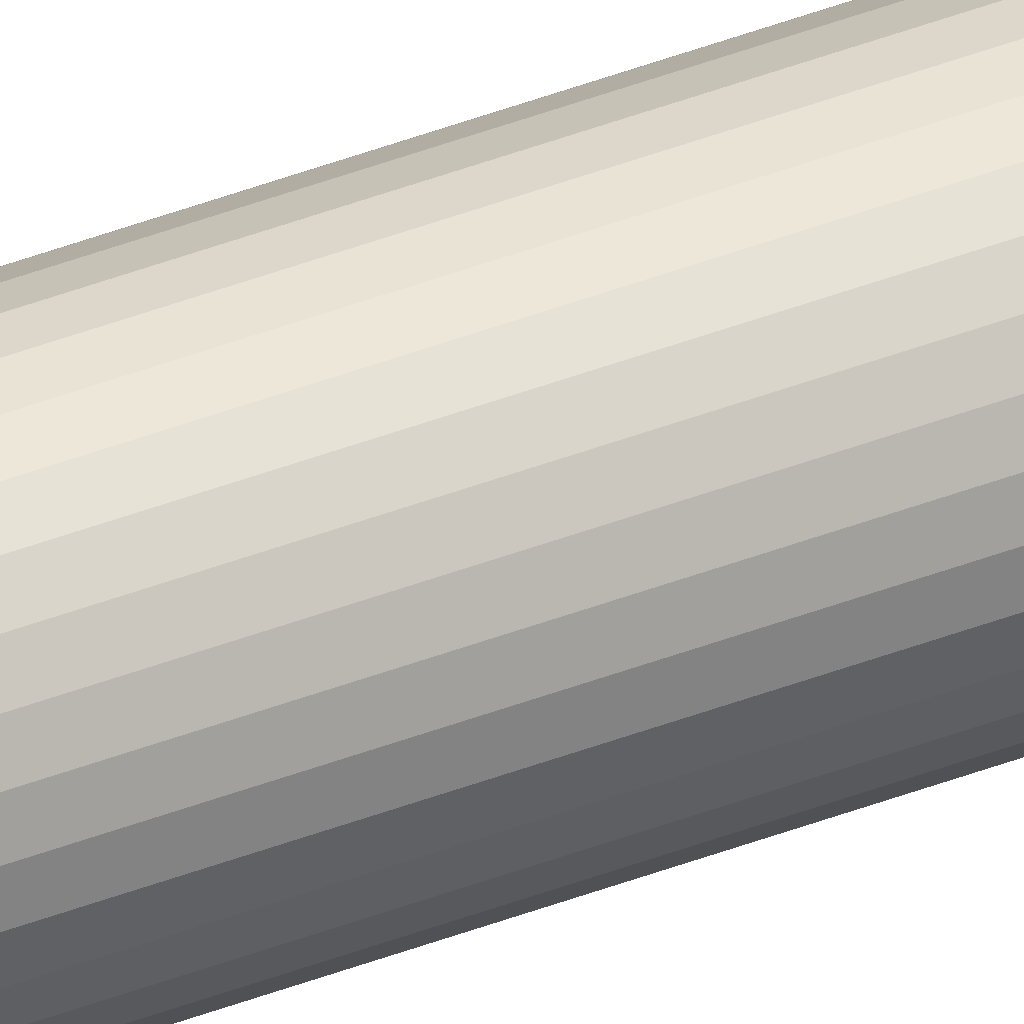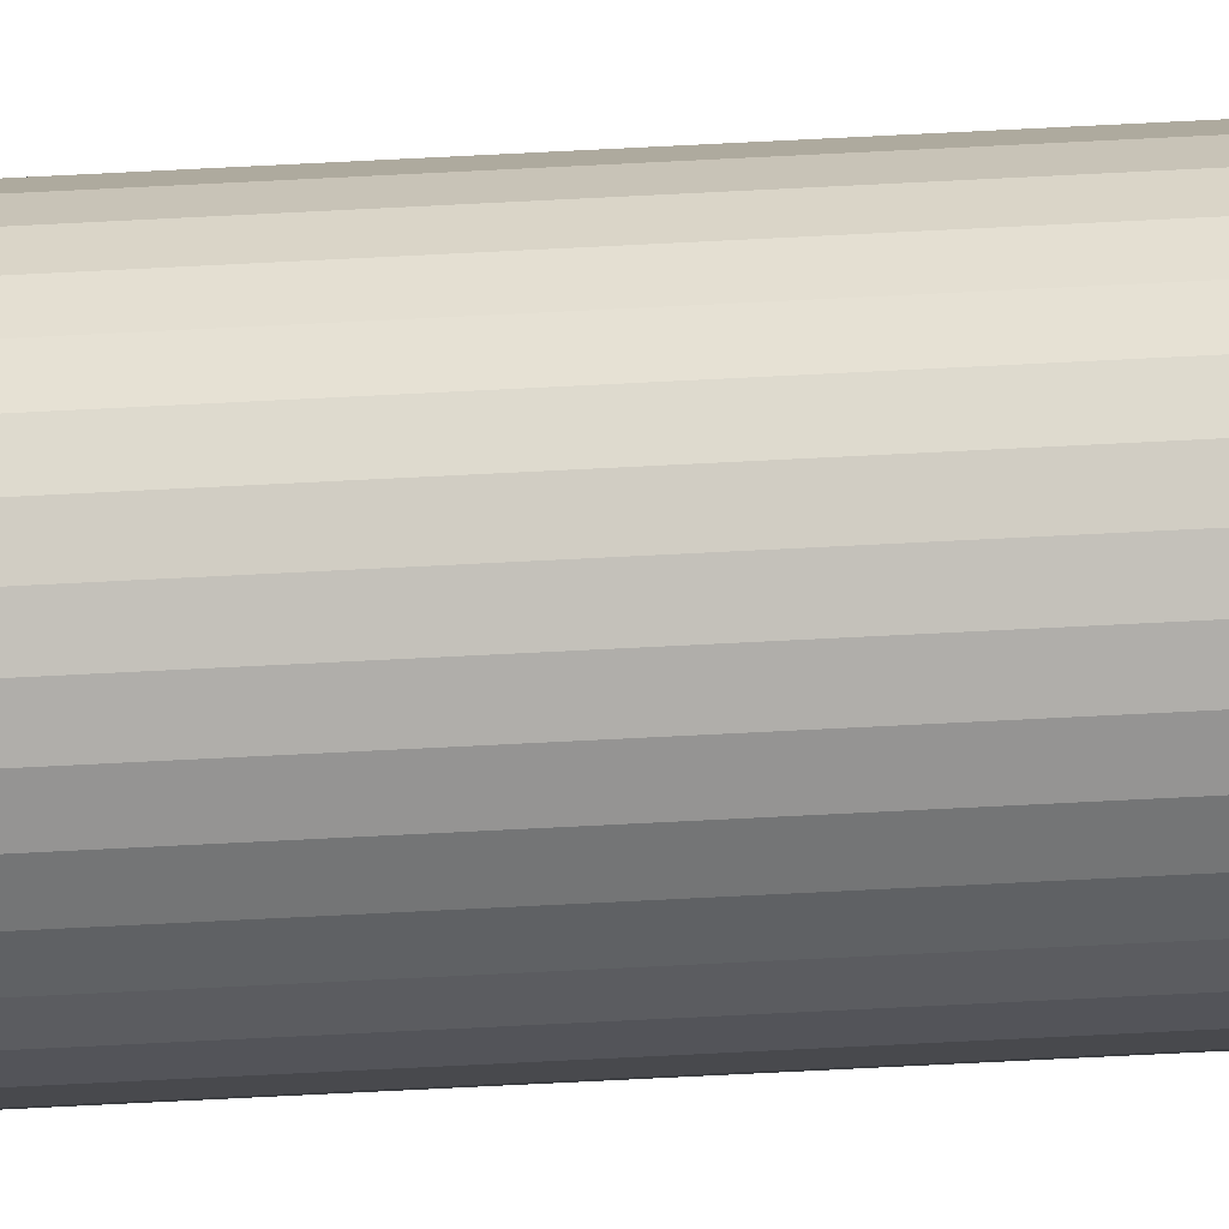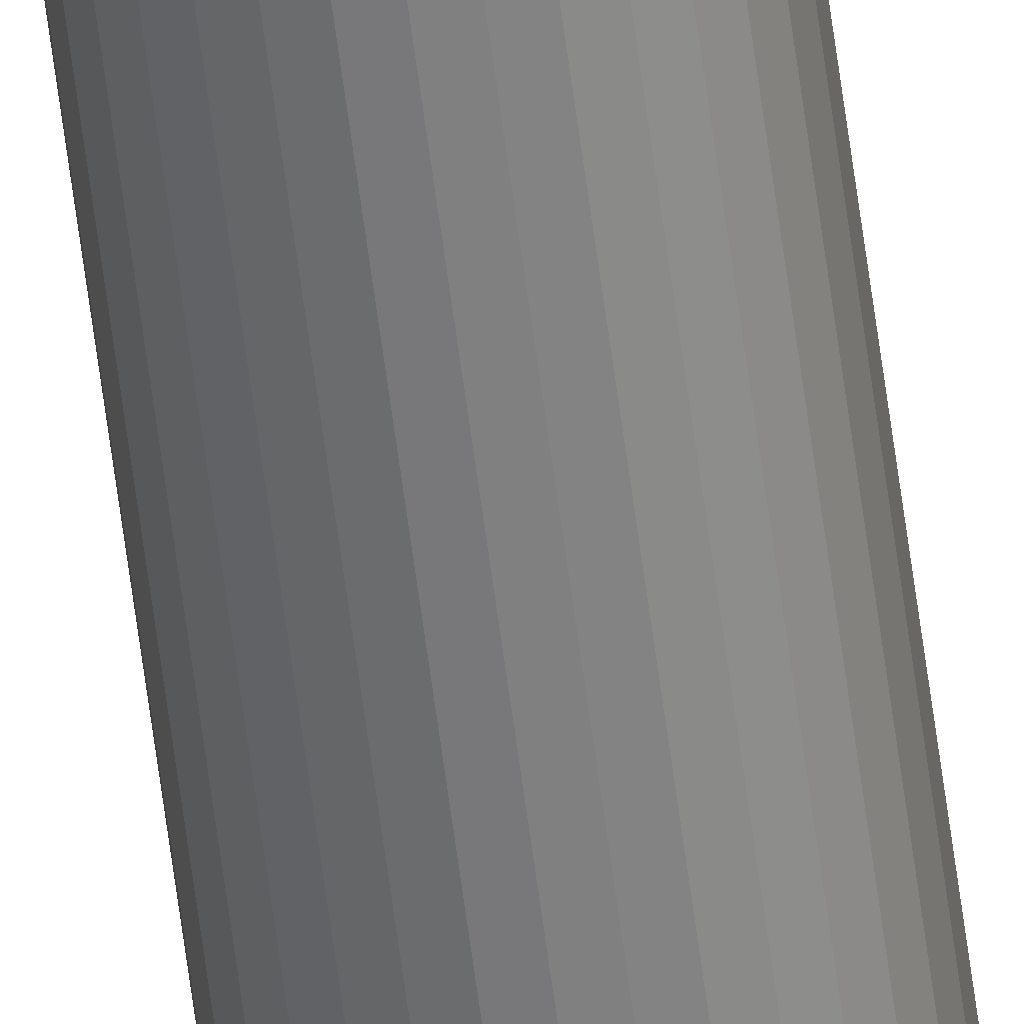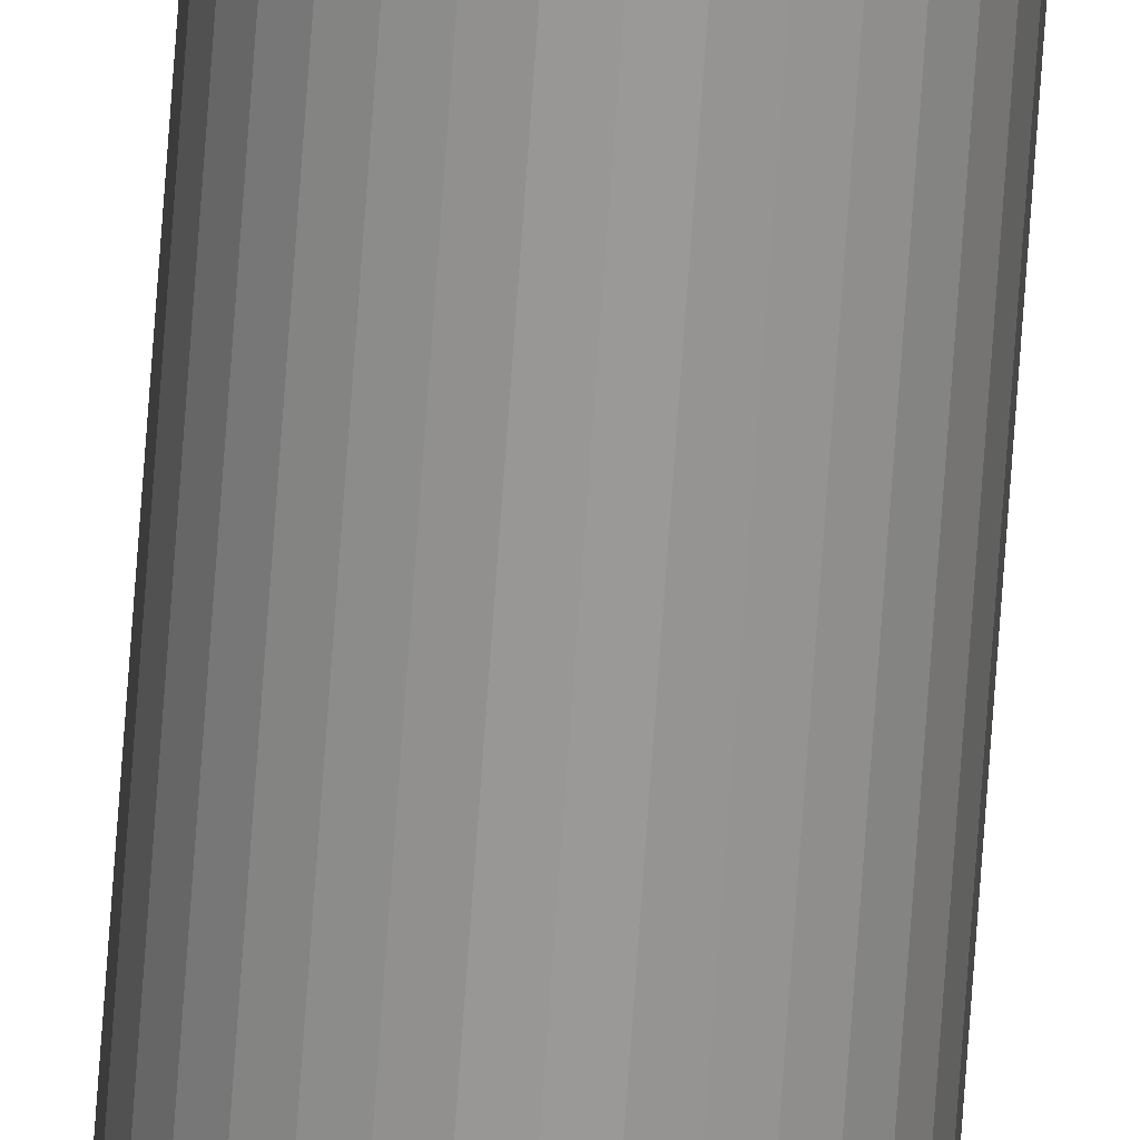
<metadata>
{"format":"obj","ext":"obj","renderer":"f3d","projection":"perspective","resolution":1024,"background":"white","views":[{"elev":36.2,"azim":62.1,"up":"+Y"},{"elev":-18.1,"azim":-81.2,"up":"+Y"},{"elev":-59.0,"azim":7.2,"up":"+Y"},{"elev":-68.9,"azim":-4.0,"up":"+Y"}]}
</metadata>
<code>
o Cone.002
v 0 0.005 0.9
v 0.000975 0.004904 0.9
v 0.001913 0.004619 0.9
v 0.002778 0.004157 0.9
v 0.003536 0.003536 0.9
v 0.004157 0.002778 0.9
v 0.004619 0.001913 0.9
v 0.004904 0.000975 0.9
v 0.005 0 0.9
v 0.004904 -0.000975 0.9
v 0.004619 -0.001913 0.9
v 0.004157 -0.002778 0.9
v 0.003536 -0.003536 0.9
v 0.002778 -0.004157 0.9
v 0.001913 -0.004619 0.9
v 0.000975 -0.004904 0.9
v 0 -0.005 0.9
v -0.000975 -0.004904 0.9
v -0.001913 -0.004619 0.9
v -0.002778 -0.004157 0.9
v -0.003536 -0.003536 0.9
v -0.004157 -0.002778 0.9
v -0.004619 -0.001913 0.9
v -0.004904 -0.000975 0.9
v -0.005 0 0.9
v -0.004904 0.000975 0.9
v -0.004619 0.001913 0.9
v -0.004157 0.002778 0.9
v -0.003536 0.003536 0.9
v -0.002778 0.004157 0.9
v -0.001913 0.004619 0.9
v -0.000975 0.004904 0.9
v 0 -0 1
f 1 33 2
f 2 33 3
f 3 33 4
f 4 33 5
f 5 33 6
f 6 33 7
f 7 33 8
f 8 33 9
f 9 33 10
f 10 33 11
f 11 33 12
f 12 33 13
f 13 33 14
f 14 33 15
f 15 33 16
f 16 33 17
f 17 33 18
f 18 33 19
f 19 33 20
f 20 33 21
f 21 33 22
f 22 33 23
f 23 33 24
f 24 33 25
f 25 33 26
f 26 33 27
f 27 33 28
f 28 33 29
f 29 33 30
f 30 33 31
f 16 24 32
f 31 33 32
f 32 33 1
f 32 1 2
f 2 3 4
f 4 5 6
f 6 7 8
f 8 9 10
f 10 11 12
f 12 13 14
f 14 15 16
f 16 17 18
f 18 19 20
f 20 21 22
f 22 23 24
f 24 25 26
f 26 27 28
f 28 29 30
f 30 31 32
f 32 2 4
f 4 6 8
f 8 10 12
f 12 14 16
f 16 18 20
f 20 22 24
f 24 26 28
f 28 30 32
f 32 4 8
f 8 12 16
f 16 20 24
f 24 28 32
f 32 8 16
o Cylinder.003
v 0 0.005 -0.9
v 0 0.005 0.9
v 0.000975 0.004904 -0.9
v 0.000975 0.004904 0.9
v 0.001913 0.004619 -0.9
v 0.001913 0.004619 0.9
v 0.002778 0.004157 -0.9
v 0.002778 0.004157 0.9
v 0.003536 0.003536 -0.9
v 0.003536 0.003535 0.9
v 0.004157 0.002778 -0.9
v 0.004157 0.002778 0.9
v 0.004619 0.001913 -0.9
v 0.004619 0.001913 0.9
v 0.004904 0.000975 -0.9
v 0.004904 0.000975 0.9
v 0.005 0 -0.9
v 0.005 -0 0.9
v 0.004904 -0.000975 -0.9
v 0.004904 -0.000975 0.9
v 0.004619 -0.001913 -0.9
v 0.004619 -0.001913 0.9
v 0.004157 -0.002778 -0.9
v 0.004157 -0.002778 0.9
v 0.003536 -0.003535 -0.9
v 0.003536 -0.003536 0.9
v 0.002778 -0.004157 -0.9
v 0.002778 -0.004157 0.9
v 0.001913 -0.004619 -0.9
v 0.001913 -0.004619 0.9
v 0.000975 -0.004904 -0.9
v 0.000975 -0.004904 0.9
v 0 -0.005 -0.9
v 0 -0.005 0.9
v -0.000975 -0.004904 -0.9
v -0.000975 -0.004904 0.9
v -0.001913 -0.004619 -0.9
v -0.001913 -0.004619 0.9
v -0.002778 -0.004157 -0.9
v -0.002778 -0.004157 0.9
v -0.003536 -0.003535 -0.9
v -0.003536 -0.003536 0.9
v -0.004157 -0.002778 -0.9
v -0.004157 -0.002778 0.9
v -0.004619 -0.001913 -0.9
v -0.004619 -0.001913 0.9
v -0.004904 -0.000975 -0.9
v -0.004904 -0.000975 0.9
v -0.005 0 -0.9
v -0.005 -0 0.9
v -0.004904 0.000975 -0.9
v -0.004904 0.000975 0.9
v -0.004619 0.001913 -0.9
v -0.004619 0.001913 0.9
v -0.004157 0.002778 -0.9
v -0.004157 0.002778 0.9
v -0.003536 0.003536 -0.9
v -0.003536 0.003535 0.9
v -0.002778 0.004157 -0.9
v -0.002778 0.004157 0.9
v -0.001913 0.004619 -0.9
v -0.001913 0.004619 0.9
v -0.000975 0.004904 -0.9
v -0.000975 0.004904 0.9
f 35 36 34
f 37 38 36
f 39 40 38
f 41 42 40
f 43 44 42
f 45 46 44
f 47 48 46
f 49 50 48
f 51 52 50
f 53 54 52
f 55 56 54
f 57 58 56
f 59 60 58
f 61 62 60
f 63 64 62
f 65 66 64
f 67 68 66
f 69 70 68
f 71 72 70
f 73 74 72
f 75 76 74
f 77 78 76
f 79 80 78
f 81 82 80
f 83 84 82
f 85 86 84
f 87 88 86
f 89 90 88
f 91 92 90
f 93 94 92
f 71 55 39
f 95 96 94
f 97 34 96
f 64 80 96
f 35 37 36
f 37 39 38
f 39 41 40
f 41 43 42
f 43 45 44
f 45 47 46
f 47 49 48
f 49 51 50
f 51 53 52
f 53 55 54
f 55 57 56
f 57 59 58
f 59 61 60
f 61 63 62
f 63 65 64
f 65 67 66
f 67 69 68
f 69 71 70
f 71 73 72
f 73 75 74
f 75 77 76
f 77 79 78
f 79 81 80
f 81 83 82
f 83 85 84
f 85 87 86
f 87 89 88
f 89 91 90
f 91 93 92
f 93 95 94
f 39 37 35
f 35 97 95
f 95 93 91
f 91 89 87
f 87 85 83
f 83 81 79
f 79 77 75
f 75 73 71
f 71 69 67
f 67 65 63
f 63 61 59
f 59 57 55
f 55 53 51
f 51 49 47
f 47 45 43
f 43 41 39
f 39 35 95
f 95 91 87
f 87 83 79
f 79 75 71
f 71 67 63
f 63 59 55
f 55 51 47
f 47 43 39
f 39 95 87
f 87 79 71
f 71 63 55
f 55 47 39
f 39 87 71
f 95 97 96
f 97 35 34
f 96 34 36
f 36 38 40
f 40 42 44
f 44 46 48
f 48 50 52
f 52 54 56
f 56 58 60
f 60 62 64
f 64 66 68
f 68 70 72
f 72 74 76
f 76 78 80
f 80 82 84
f 84 86 88
f 88 90 92
f 92 94 96
f 96 36 40
f 40 44 48
f 48 52 56
f 56 60 64
f 64 68 72
f 72 76 80
f 80 84 88
f 88 92 96
f 96 40 48
f 48 56 64
f 64 72 80
f 80 88 96
f 96 48 64
o Cone.006
v 0 -0.005 -0.9
v 0.000975 -0.004904 -0.9
v 0.001913 -0.004619 -0.9
v 0.002778 -0.004157 -0.9
v 0.003536 -0.003536 -0.9
v 0.004157 -0.002778 -0.9
v 0.004619 -0.001913 -0.9
v 0.004904 -0.000975 -0.9
v 0.005 -0 -0.9
v 0.004904 0.000975 -0.9
v 0.004619 0.001913 -0.9
v 0.004157 0.002778 -0.9
v 0.003536 0.003536 -0.9
v 0.002778 0.004157 -0.9
v 0.001913 0.004619 -0.9
v 0.000975 0.004904 -0.9
v 0 0.005 -0.9
v -0.000975 0.004904 -0.9
v -0.001913 0.004619 -0.9
v -0.002778 0.004157 -0.9
v -0.003536 0.003536 -0.9
v -0.004157 0.002778 -0.9
v -0.004619 0.001913 -0.9
v -0.004904 0.000975 -0.9
v -0.005 -0 -0.9
v -0.004904 -0.000975 -0.9
v -0.004619 -0.001913 -0.9
v -0.004157 -0.002778 -0.9
v -0.003536 -0.003536 -0.9
v -0.002778 -0.004157 -0.9
v -0.001913 -0.004619 -0.9
v -0.000975 -0.004904 -0.9
v 0 0 -1
f 98 130 99
f 99 130 100
f 100 130 101
f 101 130 102
f 102 130 103
f 103 130 104
f 104 130 105
f 105 130 106
f 106 130 107
f 107 130 108
f 108 130 109
f 109 130 110
f 110 130 111
f 111 130 112
f 112 130 113
f 113 130 114
f 114 130 115
f 115 130 116
f 116 130 117
f 117 130 118
f 118 130 119
f 119 130 120
f 120 130 121
f 121 130 122
f 122 130 123
f 123 130 124
f 124 130 125
f 125 130 126
f 126 130 127
f 127 130 128
f 113 121 129
f 128 130 129
f 129 130 98
f 129 98 99
f 99 100 101
f 101 102 103
f 103 104 105
f 105 106 107
f 107 108 109
f 109 110 111
f 111 112 113
f 113 114 115
f 115 116 117
f 117 118 119
f 119 120 121
f 121 122 123
f 123 124 125
f 125 126 127
f 127 128 129
f 129 99 101
f 101 103 105
f 105 107 109
f 109 111 113
f 113 115 117
f 117 119 121
f 121 123 125
f 125 127 129
f 129 101 105
f 105 109 113
f 113 117 121
f 121 125 129
f 129 105 113

</code>
